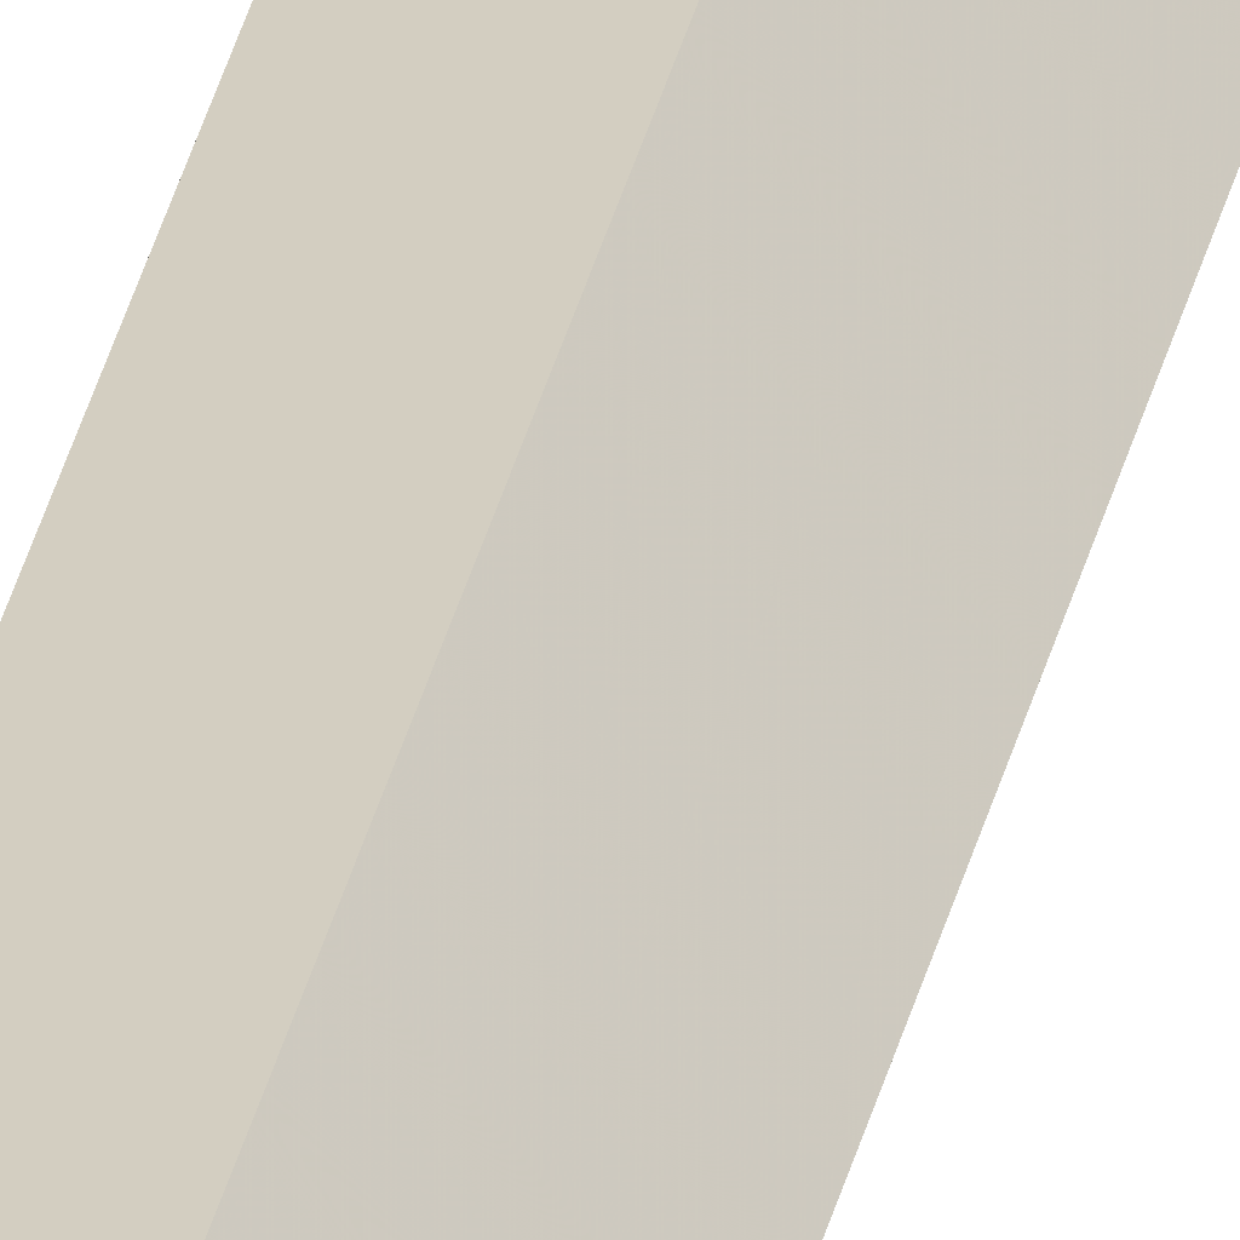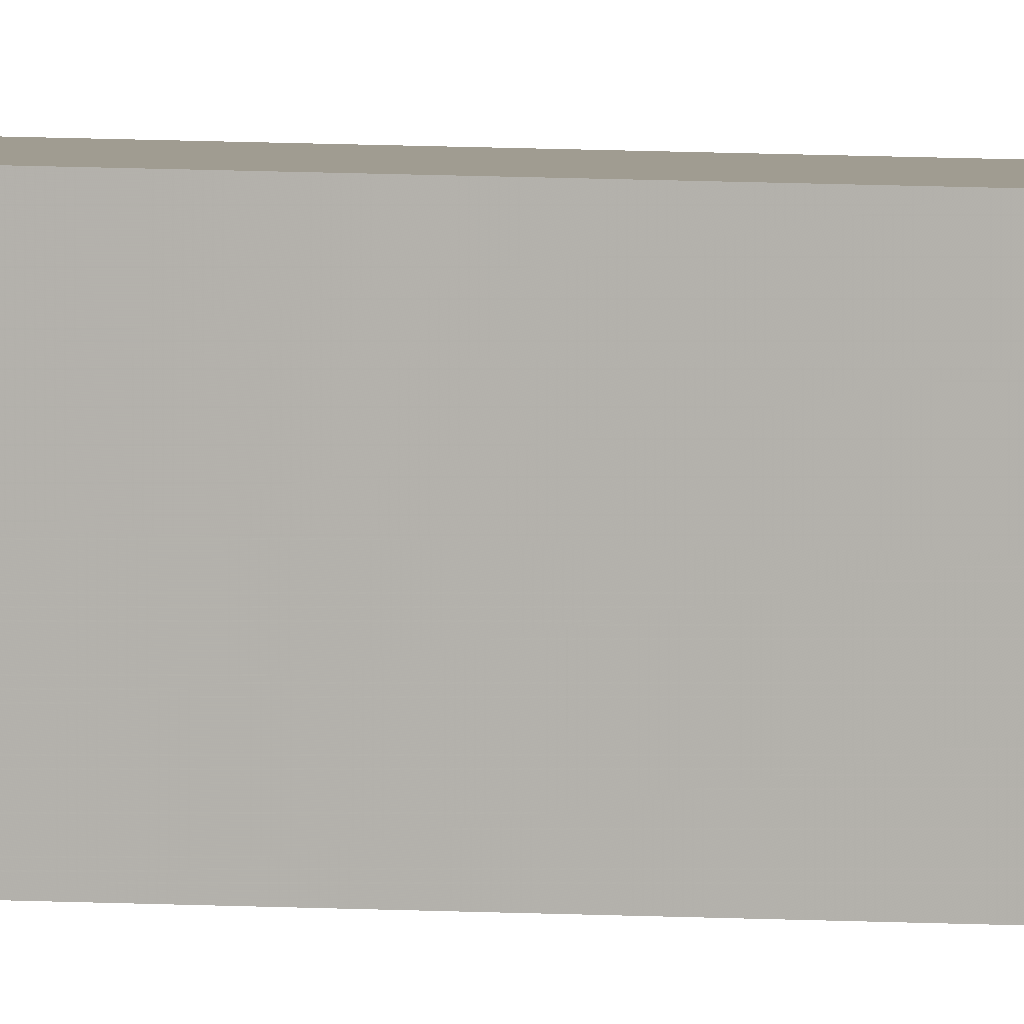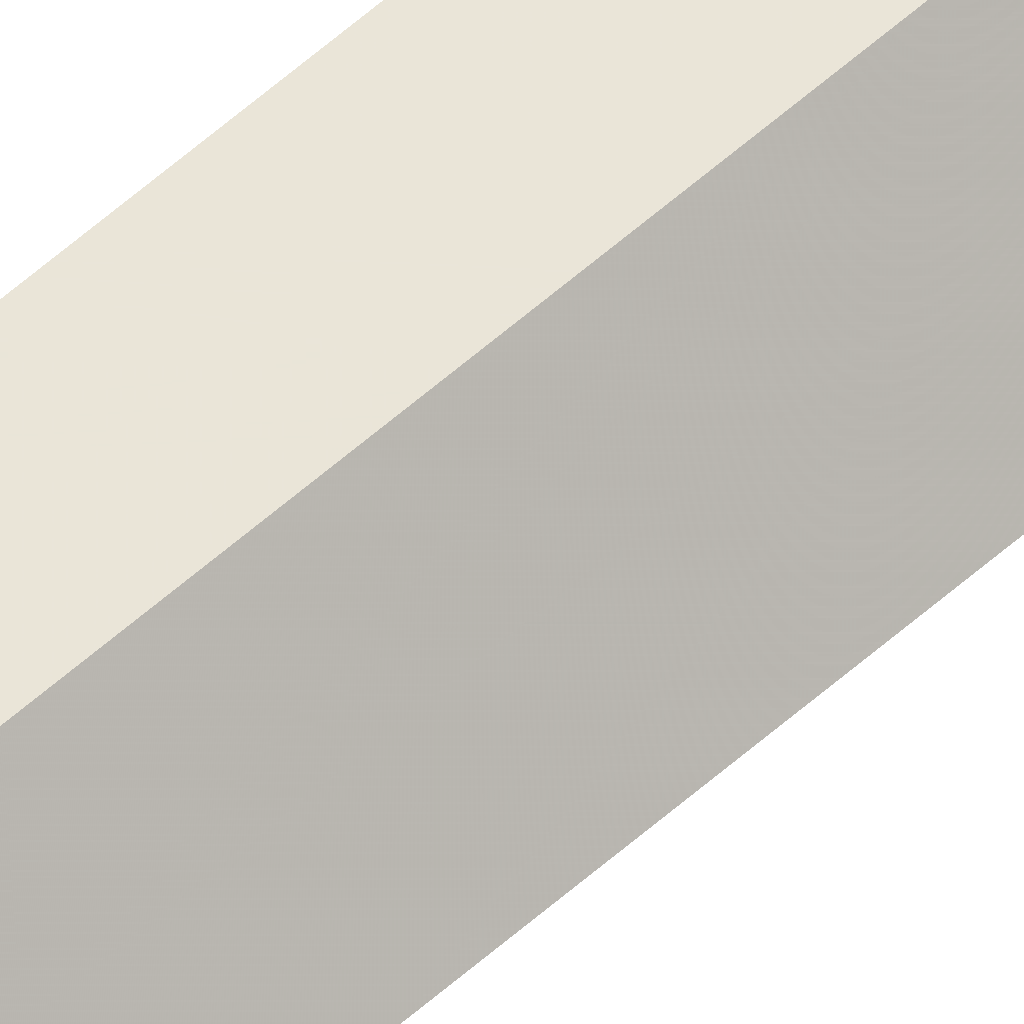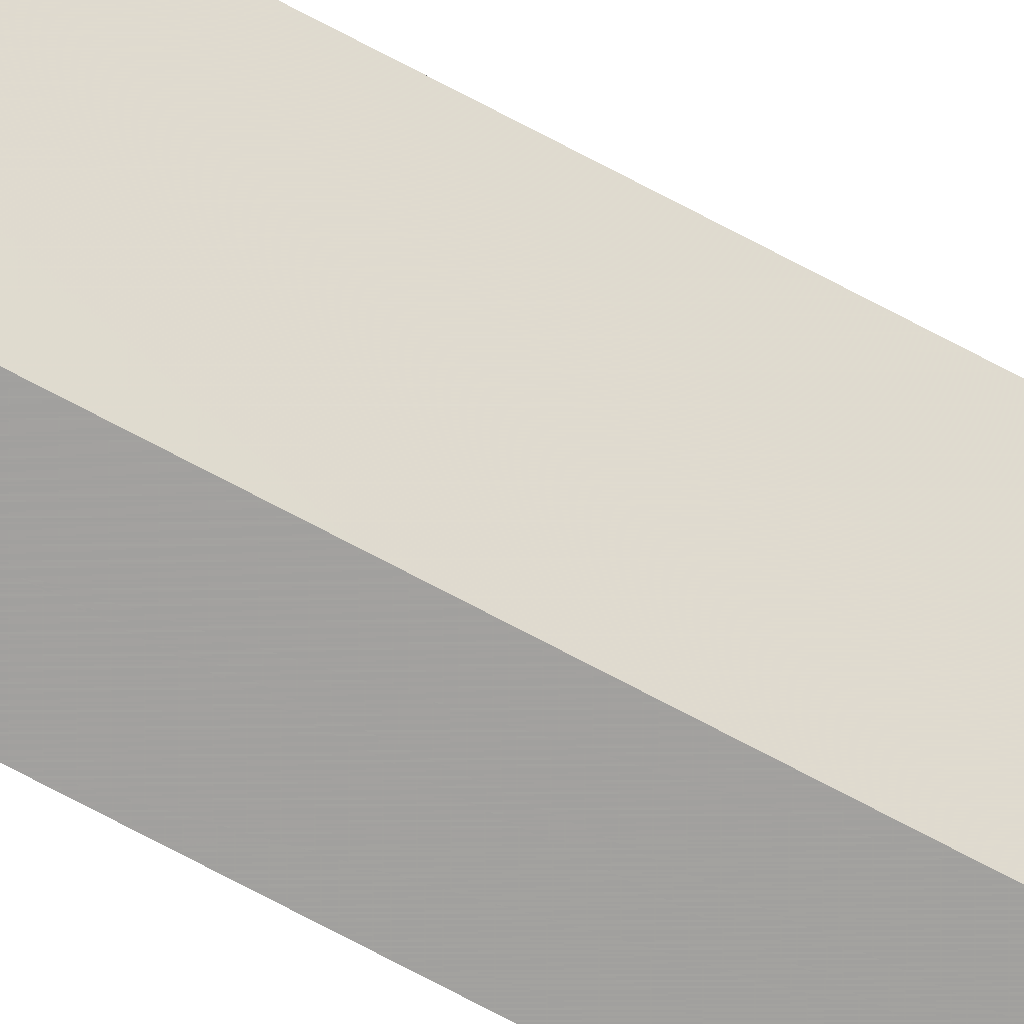
<metadata>
{"format":"obj","ext":"obj","renderer":"f3d","projection":"perspective","resolution":1024,"background":"white","views":[{"elev":25.0,"azim":-170.5,"up":"+Y"},{"elev":4.6,"azim":106.3,"up":"+Y"},{"elev":59.1,"azim":-132.4,"up":"+Y"},{"elev":-72.3,"azim":-118.0,"up":"+Y"}]}
</metadata>
<code>
o 5185
v 2214 1890 8.995
v 2214 1890 8.995
v 2214 1890 7.493
v 2214 1890 8.995
v 2214 1890 7.493
v 2214 1890 8.995
v 2214 1890 7.493
v 2214 1890 8.995
v 2214 1890 7.493
v 2214 1890 8.995
v 2214 1890 8.995
v 2214 1890 8.995
v 2214 1890 8.995
v 2214 1890 8.995
v 2214 1890 8.995
v 2214 1890 7.493
v 2214 1890 7.493
v 2214 1890 7.493
v 2214 1890 7.493
v 2214 1890 7.493
v 2214 1890 8.995
v 2214 1890 7.493
v 2214 1890 8.995
v 2214 1890 8.995
v 2214 1890 8.995
v 2214 1890 8.995
v 2214 1890 7.493
v 2214 1890 8.995
v 2214 1890 8.995
v 2214 1890 8.995
v 2214 1890 7.493
v 2214 1890 7.493
v 2214 1890 7.493
v 2214 1890 7.493
v 2214 1890 7.493
v 2214 1890 7.493
v 2214 1890 7.493
v 2214 1890 7.493
f 1 2 3
f 4 1 5
f 5 6 7
f 7 8 9
f 10 11 8
f 10 8 12
f 10 13 11
f 10 12 14
f 10 15 13
f 10 14 15
f 16 13 17
f 18 14 19
f 20 21 16
f 22 23 18
f 24 25 20
f 25 26 27
f 28 29 22
f 29 30 31
f 32 33 34
f 32 35 33
f 32 34 36
f 32 37 35
f 32 36 38
f 32 38 37

</code>
